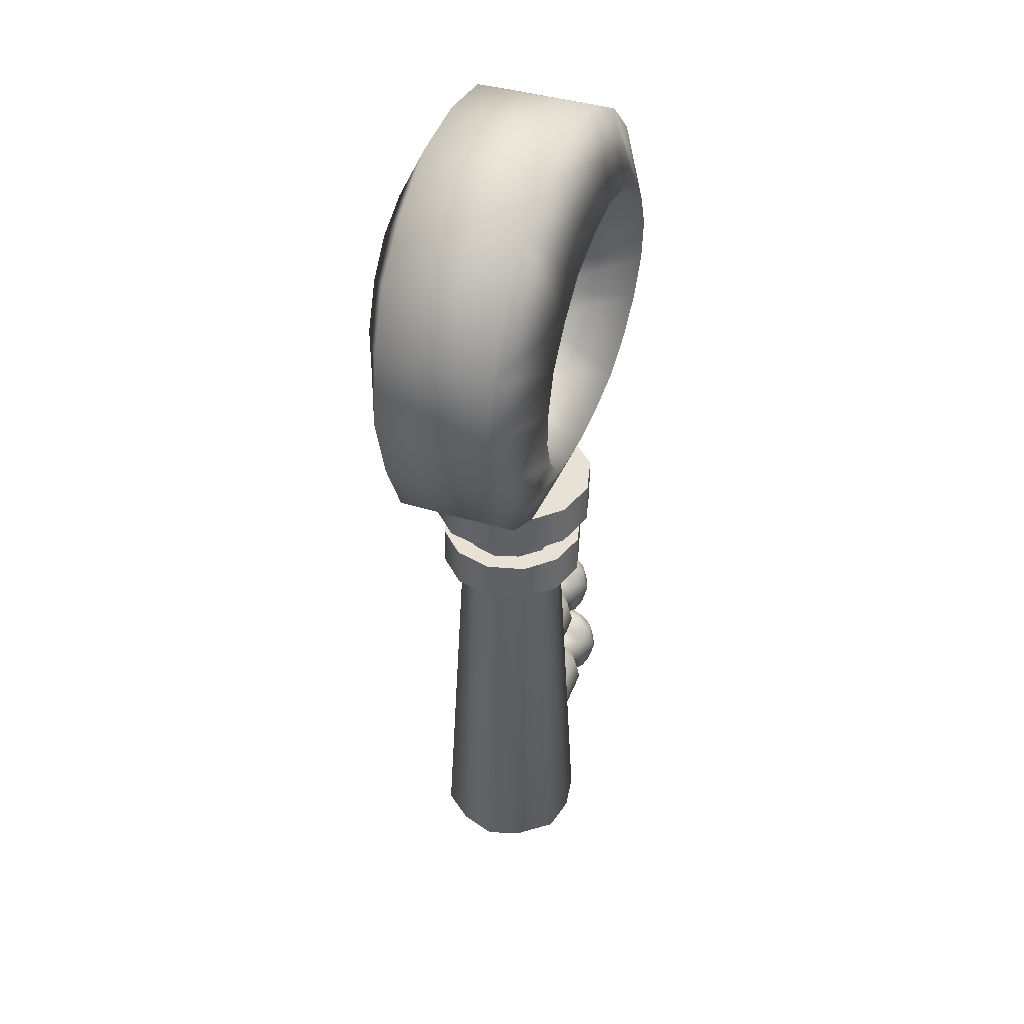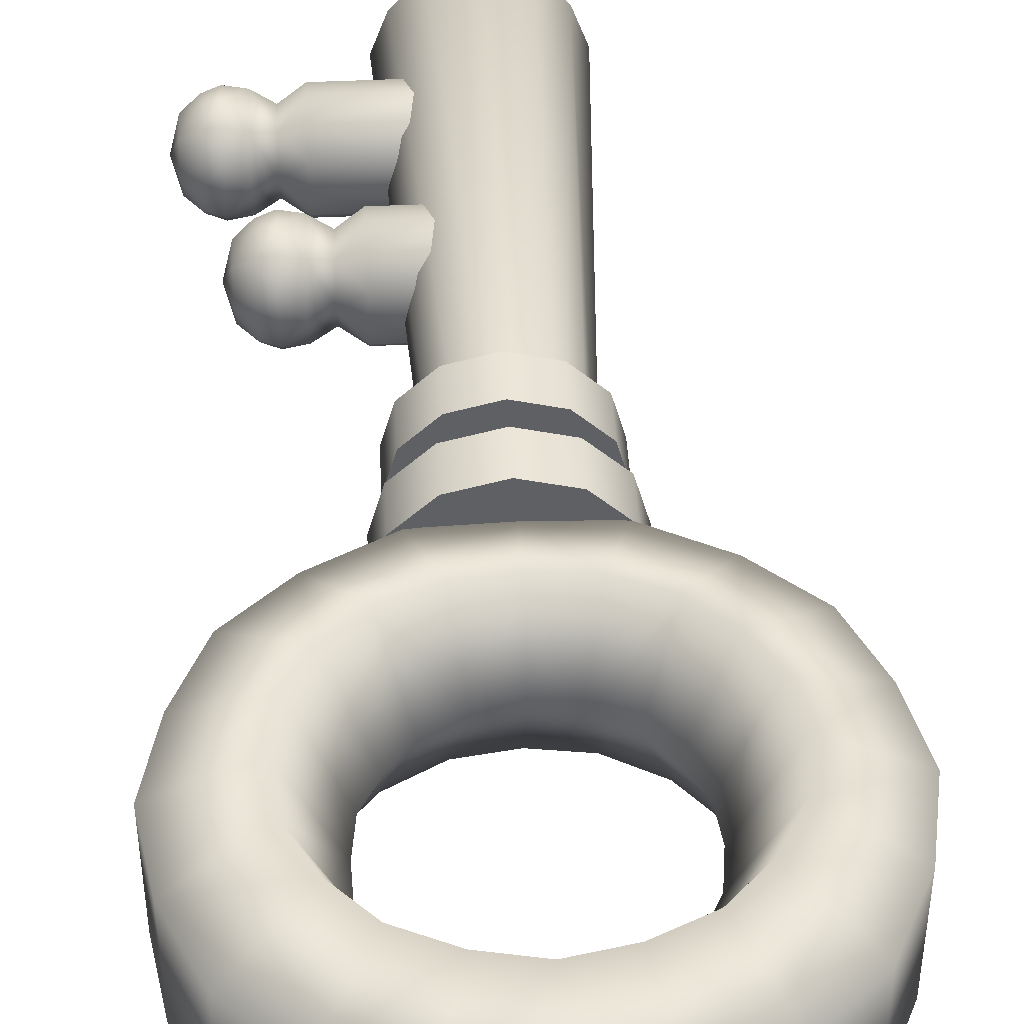
<metadata>
{"format":"obj","ext":"obj","renderer":"f3d","projection":"perspective","resolution":1024,"background":"white","views":[{"elev":40.5,"azim":-69.4,"up":"+Y"},{"elev":45.2,"azim":176.9,"up":"+Z"}]}
</metadata>
<code>
o key
v -0.5867 -11.56 -1.366
v -0.5867 -12.13 -0.7856
v -0.5867 -10.77 -1.571
v 2.812 -12.13 -0.7856
v -0.5867 -9.978 -1.366
v 2.812 -11.56 -1.366
v 2.812 -9.978 -1.366
v 2.812 -10.77 -1.571
v 3.502 -10.22 -0.9526
v 3.502 -11.32 -0.9526
v 4.134 -10.03 -1.275
v 4.134 -11.5 -1.275
v 4.766 -10.77 -1.571
v 4.766 -11.56 -1.366
v 5.259 -11.46 -1.209
v 4.766 -12.13 -0.7856
v 5.259 -11.97 -0.6951
v 5.259 -12.16 1e-06
v 5.753 -11.73 1e-06
v 5.259 -11.97 0.6951
v 5.753 -11.25 0.8316
v 5.259 -11.46 1.209
v 5.259 -10.77 1.39
v 4.766 -10.77 1.571
v 5.259 -10.07 1.209
v 4.766 -9.978 1.366
v 4.766 -9.406 0.7856
v 4.134 -10.03 1.275
v 4.134 -9.294 1e-06
v 3.502 -9.667 1e-06
v 2.812 -9.406 -0.7856
v -0.5867 -9.406 -0.7856
v 0.6465 -14.46 -1.366
v 0.6465 -15.25 -1.571
v 4.045 -14.46 -1.366
v 4.045 -15.25 -1.571
v 4.735 -14.7 -0.9526
v 4.735 -15.8 -0.9526
v 5.367 -14.51 -1.275
v 5.367 -15.99 -1.275
v 5.999 -15.25 -1.571
v 5.999 -16.04 -1.366
v 6.493 -15.95 -1.209
v 5.999 -16.61 -0.7856
v 6.493 -16.46 -0.6951
v 6.493 -16.65 1e-06
v 6.986 -16.21 1e-06
v 6.493 -16.46 0.6951
v 6.986 -15.73 0.8316
v 6.493 -15.95 1.209
v 6.493 -15.25 1.39
v 5.999 -15.25 1.571
v 6.493 -14.55 1.209
v 5.999 -14.46 1.366
v 5.999 -13.89 0.7856
v 5.367 -14.51 1.275
v 5.367 -13.78 1e-06
v 4.735 -14.15 1e-06
v 4.045 -13.89 -0.7856
v 0.6465 -13.89 -0.7856
v 2e-06 9.587 -2e-06
v 2e-06 10.92 -3.377
v -1.09 9.387 -1e-06
v -1.523 10.62 -3.377
v -2.172 8.846 -1e-06
v -2.956 9.925 -3.333
v -3.988 8.829 -3.289
v -6.022 10.31 -2.033
v -4.759 7.381 -3.201
v -7.033 8.12 -1.978
v -4.929 5.832 -3.113
v -7.444 5.832 -1.924
v -4.659 4.283 -2.995
v -6.933 3.544 -1.851
v -6.022 1.457 -1.778
v -6.022 1.457 1.778
v -4.361 -0.09541 -1.707
v -4.361 -0.09541 1.707
v -2.3 -1.247 1.636
v -1.523 1.144 2.646
v 0 -1.447 1.636
v 0 0.9441 2.62
v 1.523 1.144 2.646
v 1.09 2.478 -0
v 2.956 1.839 2.762
v 2.172 2.918 -0
v 2.854 3.759 -0
v 2.172 8.846 -1e-06
v 2.956 9.925 3.333
v 2.854 8.005 -1e-06
v 3.988 8.829 3.289
v 4.759 7.381 3.201
v 7.033 8.12 1.978
v 4.929 5.832 3.113
v 7.444 5.832 1.924
v 4.659 4.283 2.995
v 6.933 3.544 1.851
v 3.988 2.935 2.877
v 6.022 1.457 1.778
v 4.361 -0.09541 1.707
v 4.361 -0.09541 -1.707
v 2.3 -1.247 1.636
v 2.3 -1.247 -1.636
v 0 -1.447 -1.636
v 0 0.9441 -2.62
v -2.3 -1.247 -1.636
v -1.523 1.144 -2.646
v -2.956 1.839 -2.762
v -2.172 2.918 -0
v -3.988 2.935 -2.877
v -2.854 3.759 -0
v -3.39 4.695 -0
v 1e-06 13.31 -2.087
v -2.3 13.01 -2.087
v -4.361 11.86 -2.06
v -6.022 10.31 2.033
v -7.033 8.12 1.978
v -7.444 5.832 1.924
v -6.933 3.544 1.851
v -3.988 2.935 2.877
v -2.956 1.839 2.762
v -1.09 2.478 -0
v 0 2.278 -0
v 4.361 11.86 2.06
v 6.022 10.31 2.033
v 7.033 8.12 -1.978
v 7.444 5.832 -1.924
v 6.933 3.544 -1.851
v 6.022 1.457 -1.778
v 2.956 1.839 -2.762
v 1.523 1.144 -2.646
v 0 2.278 -0
v -1.09 2.478 -0
v 1e-06 13.31 2.087
v -2.3 13.01 2.087
v -4.361 11.86 2.06
v -3.988 8.829 3.289
v -4.759 7.381 3.201
v -4.929 5.832 3.113
v -4.659 4.283 2.995
v -2.854 3.759 -0
v -2.172 2.918 -0
v -0.8559 0.06281 -1.366
v -1.428 0.06281 -0.7856
v -2.233 -18.77 -1.251
v -2.687 -18.77 1e-06
v -1.775 -19.79 1e-06
v -1.54 -19.79 0.8505
v -0.06709 -19.79 2e-06
v -0.9211 -19.79 1.479
v -0.06709 -19.79 1.701
v -0.06709 -18.77 2.501
v 0.7869 -19.79 1.479
v 1.243 -18.77 2.269
v 1.406 -19.79 0.8505
v 2.099 -18.77 1.251
v 1.641 -19.79 1e-06
v 2.553 -18.77 1e-06
v 2.099 -18.77 -1.251
v 1.511 0.06282 -1e-06
v 1.294 0.06281 -0.7856
v 4.361 11.86 -2.06
v 6.022 10.31 -2.033
v 4.759 7.381 -3.201
v 4.929 5.832 -3.113
v 4.659 4.283 -2.995
v 3.988 2.935 -2.877
v 2.172 2.918 -0
v 1.09 2.478 -0
v 2e-06 10.92 3.377
v -1.523 10.62 3.377
v -2.956 9.925 3.333
v -2.854 8.005 -1e-06
v -3.39 6.969 -1e-06
v -3.527 5.832 -0
v -3.39 4.695 -0
v 2.956 9.925 -3.333
v 3.988 8.829 -3.289
v 3.49 6.969 -1e-06
v 3.527 5.832 -0
v 3.39 4.695 -0
v 2.854 3.759 -0
v 1.09 9.387 -1e-06
v 2.172 8.846 -1e-06
v 1.523 10.62 -3.377
v 2.3 13.01 -2.087
v 2.3 13.01 2.087
v 1.523 10.62 3.377
v 1.09 9.387 -1e-06
v 4.766 -9.406 -0.7856
v 4.766 -9.189 1e-06
v 5.259 -9.371 1e-06
v 5.259 -9.563 0.6951
v 5.753 -10.29 0.8316
v 5.999 -13.89 -0.7856
v 5.999 -13.67 1e-06
v 6.493 -13.86 1e-06
v 6.493 -14.05 0.6951
v 6.986 -14.77 0.8316
v 1.09 9.387 -1e-06
v 2e-06 9.587 -2e-06
v 1.523 10.62 3.377
v 2.3 13.01 2.087
v 2.3 13.01 -2.087
v 1.523 10.62 -3.377
v 1.09 9.387 -1e-06
v 4.766 -9.978 -1.366
v 5.259 -10.07 -1.209
v 5.259 -10.77 -1.39
v 5.753 -10.29 -0.8316
v 5.753 -11.25 -0.8316
v 6.018 -10.77 1e-06
v 5.999 -14.46 -1.366
v 6.493 -14.55 -1.209
v 6.493 -15.25 -1.39
v 6.986 -14.77 -0.8316
v 6.986 -15.73 -0.8316
v 7.251 -15.25 1e-06
v 0.7218 0.06281 -1.366
v 1.243 -18.77 -2.269
v 0.7869 -19.79 -1.479
v -0.06709 -19.79 -1.701
v -0.9211 -19.79 -1.479
v -1.54 -19.79 -0.8505
v 5.367 -15.99 1.275
v 4.735 -14.7 0.9526
v 4.735 -15.8 0.9526
v 4.045 -15.25 1.571
v 4.045 -16.04 1.366
v 0.6465 -15.25 1.571
v 0.6465 -16.04 1.366
v 5.999 -16.04 1.366
v 5.999 -16.61 0.7856
v 5.367 -16.72 1e-06
v 4.735 -16.35 1e-06
v 4.045 -16.61 0.7856
v 4.045 -16.83 1e-06
v 0.6465 -16.61 0.7856
v 0.6465 -16.83 1e-06
v 3.502 -11.87 1e-06
v 2.812 -12.34 1e-06
v 2.812 -12.13 0.7856
v -0.5867 -12.13 0.7856
v 2.812 -11.56 1.366
v -0.5867 -11.56 1.366
v 4.134 -11.5 1.275
v 3.502 -10.22 0.9526
v 3.502 -11.32 0.9526
v 2.812 -10.77 1.571
v -0.5867 -10.77 1.571
v 5.753 -9.806 1e-06
v 5.259 -9.563 -0.6951
v 6.986 -14.29 1e-06
v 6.493 -14.05 -0.6951
v 5.999 -16.83 1e-06
v 4.045 -16.61 -0.7856
v 4.045 -16.04 -1.366
v 0.6465 -16.61 -0.7856
v 0.6465 -16.04 -1.366
v 4.134 -12.24 1e-06
v 4.766 -12.13 0.7856
v 4.766 -11.56 1.366
v 4.766 -12.34 1e-06
v -1.09 9.387 -1e-06
v -2.172 8.846 -1e-06
v 2.812 -9.406 0.7856
v 2.812 -9.189 1e-06
v -0.5867 -9.406 0.7856
v -0.5867 -9.189 1e-06
v 4.045 -13.89 0.7856
v 4.045 -13.67 1e-06
v 0.6465 -13.89 0.7856
v 0.6465 -13.67 1e-06
v -1.645 0.06281 -1e-06
v -1.428 0.06281 0.7856
v -2.233 -18.77 1.251
v -0.8559 0.06282 1.366
v -1.377 -18.77 2.269
v -1.377 -18.77 -2.269
v -0.06709 -18.77 -2.501
v 0.08557 -1.283 2.921
v 1.545 -1.283 2.529
v 1.545 -2.75 2.529
v 2.616 -1.283 1.461
v 2.616 -2.75 1.461
v 3.006 -2.75 0
v 3.006 -1.283 0
v 2.616 -1.283 -1.461
v 2.616 -2.75 -1.461
v 1.545 -2.75 -2.529
v 1.545 -1.283 -2.529
v 0.08557 -1.283 -2.921
v 0.08557 -2.75 -2.921
v -1.375 -2.75 -2.529
v -0.06709 0.06281 -1.571
v 0.07499 -3.881 2.606
v 1.378 -3.881 2.256
v 1.378 -5.327 2.256
v 2.332 -3.881 1.303
v 2.332 -5.327 1.303
v 2.681 -5.327 0
v 2.681 -3.881 0
v 2.332 -3.881 -1.303
v 2.332 -5.327 -1.303
v 1.378 -5.327 -2.256
v 1.378 -3.881 -2.256
v 0.07499 -3.881 -2.606
v 0.07499 -5.327 -2.606
v -1.227 -5.327 -2.256
v -2.53 -3.881 0
v -2.53 -5.327 0
v -2.182 -3.881 -1.303
v -2.182 -5.327 -1.303
v -1.227 -3.881 -2.256
v 0.07499 -3.881 -2.606
v 0.0757 -3.881 0
v 1.378 -3.881 -2.256
v 2.332 -3.881 -1.303
v -2.182 -5.327 1.303
v -2.182 -3.881 1.303
v -1.227 -5.327 2.256
v -1.227 -3.881 2.256
v -2.836 -2.75 0
v -2.444 -2.75 1.461
v 0.08486 -2.75 0
v -1.375 -2.75 2.529
v 0.08557 -2.75 2.921
v -2.836 -1.283 0
v -2.836 -2.75 0
v -2.444 -1.283 -1.461
v -2.444 -2.75 -1.461
v 1.545 -2.75 2.529
v 2.616 -2.75 1.461
v 3.006 -2.75 0
v 2.616 -2.75 -1.461
v 1.545 -2.75 -2.529
v 0.08557 -2.75 -2.921
v 4.045 -14.46 1.366
v 0.6465 -14.46 1.366
v -2.444 -2.75 1.461
v -2.444 -1.283 1.461
v -1.375 -2.75 2.529
v -1.375 -1.283 2.529
v -2.53 -5.327 0
v -2.182 -5.327 1.303
v 0.0757 -5.327 0
v -1.227 -5.327 2.256
v 0.07499 -5.327 2.606
v -1.375 -2.75 -2.529
v -2.444 -2.75 -1.461
v -2.836 -2.75 0
v 2.332 -5.327 -1.303
v 1.378 -5.327 -2.256
v 0.07499 -5.327 -2.606
v -1.227 -5.327 -2.256
v 2.812 -9.978 1.366
v 1.406 -19.79 -0.8505
v 2.854 8.005 -1e-06
v -1.375 -1.283 -2.529
v 0.08557 -1.283 -2.921
v 0.08486 -1.283 0
v 1.545 -1.283 -2.529
v -2.53 -5.327 0
v -2.182 -5.327 -1.303
v -0.5867 -9.978 1.366
v -2.53 -3.881 0
v -2.182 -3.881 1.303
v -1.227 -3.881 2.256
v 0.07499 -3.881 2.606
v 1.378 -3.881 2.256
v -2.53 -3.881 0
v -2.182 -3.881 -1.303
v 2.332 -5.327 -1.303
v 2.681 -5.327 0
v 2.332 -5.327 1.303
v 2.332 -5.327 1.303
v 1.378 -5.327 2.256
v 3.006 -1.283 0
v 2.616 -1.283 -1.461
v 1.545 -1.283 2.529
v 2.616 -1.283 1.461
v -1.375 -1.283 2.529
v 0.08557 -1.283 2.921
v -0.06709 0.06282 1.571
v 0.7218 0.06282 1.366
v 1.294 0.06282 0.7856
v -2.836 -1.283 0
v -2.444 -1.283 1.461
v -2.444 -1.283 -1.461
v -2.836 -1.283 0
v 0.07499 -5.327 2.606
v 3.527 5.832 -0
v 3.49 6.969 -1e-06
v 3.39 4.695 -0
v -1.375 -1.283 -2.529
v -1.227 -3.881 -2.256
v 0.08557 -2.75 2.921
v -2.836 -1.283 0
v -2.836 -2.75 0
v -3.527 5.832 -0
v -3.39 6.969 -1e-06
v -2.854 8.005 -1e-06
v 2.332 -3.881 1.303
v 2.681 -3.881 0
v -0.5867 -12.34 1e-06
v -2.53 -3.881 0
v -2.53 -5.327 0
f 3 2 1
f 3 4 2
f 5 4 3
f 5 6 4
f 7 6 5
f 7 8 6
f 9 8 7
f 9 10 8
f 11 10 9
f 11 12 10
f 13 12 11
f 13 14 12
f 15 14 13
f 15 16 14
f 17 16 15
f 17 18 16
f 19 18 17
f 19 20 18
f 21 20 19
f 21 22 20
f 23 22 21
f 23 24 22
f 25 24 23
f 25 26 24
f 27 26 25
f 27 28 26
f 29 28 27
f 29 30 28
f 9 30 29
f 9 31 30
f 7 31 9
f 7 32 31
f 5 32 7
f 35 34 33
f 35 36 34
f 37 36 35
f 37 38 36
f 39 38 37
f 39 40 38
f 41 40 39
f 41 42 40
f 43 42 41
f 43 44 42
f 45 44 43
f 45 46 44
f 47 46 45
f 47 48 46
f 49 48 47
f 49 50 48
f 51 50 49
f 51 52 50
f 53 52 51
f 53 54 52
f 55 54 53
f 55 56 54
f 57 56 55
f 57 58 56
f 37 58 57
f 37 59 58
f 35 59 37
f 35 60 59
f 33 60 35
f 63 62 61
f 63 64 62
f 65 64 63
f 65 66 64
f 67 66 65
f 67 68 66
f 69 68 67
f 69 70 68
f 71 70 69
f 71 72 70
f 73 72 71
f 73 74 72
f 75 74 73
f 75 76 74
f 77 76 75
f 77 78 76
f 79 78 77
f 79 80 78
f 81 80 79
f 81 82 80
f 83 82 81
f 83 84 82
f 85 84 83
f 85 86 84
f 87 86 85
f 90 89 88
f 90 91 89
f 92 91 90
f 92 93 91
f 94 93 92
f 94 95 93
f 96 95 94
f 96 97 95
f 98 97 96
f 98 99 97
f 100 99 98
f 100 101 99
f 102 101 100
f 102 103 101
f 104 103 102
f 104 105 103
f 106 105 104
f 106 107 105
f 108 107 106
f 108 109 107
f 110 109 108
f 110 111 109
f 112 111 110
f 64 113 62
f 64 114 113
f 66 114 64
f 66 115 114
f 68 115 66
f 68 116 115
f 70 116 68
f 70 117 116
f 72 117 70
f 72 118 117
f 74 118 72
f 74 119 118
f 76 119 74
f 76 120 119
f 78 120 76
f 78 121 120
f 80 121 78
f 80 122 121
f 82 122 80
f 82 123 122
f 84 123 82
f 91 124 89
f 91 125 124
f 93 125 91
f 93 126 125
f 95 126 93
f 95 127 126
f 97 127 95
f 97 128 127
f 99 128 97
f 99 129 128
f 101 129 99
f 101 130 129
f 103 130 101
f 103 131 130
f 105 131 103
f 105 132 131
f 107 132 105
f 107 133 132
f 109 133 107
f 114 134 113
f 114 135 134
f 115 135 114
f 115 136 135
f 116 136 115
f 116 137 136
f 117 137 116
f 117 138 137
f 118 138 117
f 118 139 138
f 119 139 118
f 119 140 139
f 120 140 119
f 120 141 140
f 121 141 120
f 121 142 141
f 122 142 121
f 145 144 143
f 145 146 144
f 147 146 145
f 147 148 146
f 149 148 147
f 149 150 148
f 151 150 149
f 151 152 150
f 153 152 151
f 153 154 152
f 155 154 153
f 155 156 154
f 157 156 155
f 157 158 156
f 159 158 157
f 159 160 158
f 161 160 159
f 125 162 124
f 125 163 162
f 126 163 125
f 126 164 163
f 127 164 126
f 127 165 164
f 128 165 127
f 128 166 165
f 129 166 128
f 129 167 166
f 130 167 129
f 130 168 167
f 131 168 130
f 131 169 168
f 132 169 131
f 135 170 134
f 135 171 170
f 136 171 135
f 136 172 171
f 137 172 136
f 137 173 172
f 138 173 137
f 138 174 173
f 139 174 138
f 139 175 174
f 140 175 139
f 140 176 175
f 141 176 140
f 163 177 162
f 163 178 177
f 164 178 163
f 164 179 178
f 165 179 164
f 165 180 179
f 166 180 165
f 166 181 180
f 167 181 166
f 167 182 181
f 168 182 167
f 185 184 183
f 185 177 184
f 186 177 185
f 186 162 177
f 187 162 186
f 187 124 162
f 188 124 187
f 188 89 124
f 189 89 188
f 189 88 89
f 29 11 9
f 29 190 11
f 191 190 29
f 191 192 190
f 27 192 191
f 27 193 192
f 25 193 27
f 25 194 193
f 23 194 25
f 23 21 194
f 57 39 37
f 57 195 39
f 196 195 57
f 196 197 195
f 55 197 196
f 55 198 197
f 53 198 55
f 53 199 198
f 51 199 53
f 51 49 199
f 202 201 200
f 202 170 201
f 203 170 202
f 203 134 170
f 204 134 203
f 204 113 134
f 205 113 204
f 205 62 113
f 206 62 205
f 206 61 62
f 207 11 190
f 207 13 11
f 208 13 207
f 208 209 13
f 210 209 208
f 210 211 209
f 212 211 210
f 212 19 211
f 21 19 212
f 213 39 195
f 213 41 39
f 214 41 213
f 214 215 41
f 216 215 214
f 216 217 215
f 218 217 216
f 218 47 217
f 49 47 218
f 159 219 161
f 159 220 219
f 221 220 159
f 221 222 220
f 149 222 221
f 149 223 222
f 224 223 149
f 224 145 223
f 147 145 224
f 56 52 54
f 56 225 52
f 226 225 56
f 226 227 225
f 228 227 226
f 228 229 227
f 230 229 228
f 230 231 229
f 225 233 232
f 225 234 233
f 227 234 225
f 227 235 234
f 236 235 227
f 236 237 235
f 238 237 236
f 238 239 237
f 10 6 8
f 10 4 6
f 240 4 10
f 240 241 4
f 242 241 240
f 242 243 241
f 244 243 242
f 244 245 243
f 28 24 26
f 28 246 24
f 247 246 28
f 247 248 246
f 249 248 247
f 249 244 248
f 250 244 249
f 250 245 244
f 212 194 21
f 212 251 194
f 210 251 212
f 210 252 251
f 208 252 210
f 208 190 252
f 207 190 208
f 218 199 49
f 218 253 199
f 216 253 218
f 216 254 253
f 214 254 216
f 214 195 254
f 213 195 214
f 44 40 42
f 44 234 40
f 255 234 44
f 255 233 234
f 46 233 255
f 46 48 233
f 235 40 234
f 235 38 40
f 256 38 235
f 256 257 38
f 258 257 256
f 258 259 257
f 260 248 240
f 260 246 248
f 261 246 260
f 261 262 246
f 22 262 261
f 22 24 262
f 16 12 14
f 16 260 12
f 263 260 16
f 263 261 260
f 18 261 263
f 18 20 261
f 171 201 170
f 171 264 201
f 172 264 171
f 172 265 264
f 173 265 172
f 30 247 28
f 30 266 247
f 267 266 30
f 267 268 266
f 269 268 267
f 58 226 56
f 58 270 226
f 271 270 58
f 271 272 270
f 273 272 271
f 276 275 274
f 276 277 275
f 278 277 276
f 278 152 277
f 150 152 278
f 279 145 143
f 279 223 145
f 280 223 279
f 280 222 223
f 220 222 280
f 283 282 281
f 283 284 282
f 285 284 283
f 285 286 284
f 286 287 284
f 286 288 287
f 289 288 286
f 289 290 288
f 290 291 288
f 290 292 291
f 293 292 290
f 293 294 292
f 251 193 194
f 251 192 193
f 252 192 251
f 252 190 192
f 50 233 48
f 50 232 233
f 52 232 50
f 52 225 232
f 253 198 199
f 253 197 198
f 254 197 253
f 254 195 197
f 146 274 144
f 146 276 274
f 148 276 146
f 148 150 276
f 280 219 220
f 280 295 219
f 279 295 280
f 279 143 295
f 298 297 296
f 298 299 297
f 300 299 298
f 300 301 299
f 301 302 299
f 301 303 302
f 304 303 301
f 304 305 303
f 305 306 303
f 305 307 306
f 308 307 305
f 308 309 307
f 312 311 310
f 312 313 311
f 309 313 312
f 316 315 314
f 316 317 315
f 318 317 316
f 257 36 38
f 257 34 36
f 259 34 257
f 321 320 319
f 321 322 320
f 296 322 321
f 237 256 235
f 237 258 256
f 239 258 237
f 325 324 323
f 325 326 324
f 327 326 325
f 229 236 227
f 229 238 236
f 231 238 229
f 330 329 328
f 330 331 329
f 294 331 330
f 325 332 327
f 325 333 332
f 334 333 325
f 325 335 334
f 325 336 335
f 337 336 325
f 338 228 226
f 338 230 228
f 339 230 338
f 342 341 340
f 342 343 341
f 281 343 342
f 346 345 344
f 346 347 345
f 348 347 346
f 149 153 151
f 149 155 153
f 157 155 149
f 325 349 337
f 325 350 349
f 351 350 325
f 346 353 352
f 346 354 353
f 355 354 346
f 356 247 266
f 356 249 247
f 250 249 356
f 357 149 221
f 357 157 149
f 159 157 357
f 178 184 177
f 178 358 184
f 179 358 178
f 59 271 58
f 59 60 271
f 361 360 359
f 361 362 360
f 364 346 363
f 364 355 346
f 268 356 266
f 268 365 356
f 367 316 366
f 367 368 316
f 369 316 368
f 369 370 316
f 316 372 371
f 316 314 372
f 45 217 47
f 45 43 217
f 43 215 217
f 43 41 215
f 374 346 373
f 374 375 346
f 377 346 376
f 377 348 346
f 270 338 226
f 270 272 338
f 379 361 378
f 379 362 361
f 381 361 380
f 381 378 361
f 383 361 382
f 383 380 361
f 152 384 277
f 152 154 384
f 154 385 384
f 154 156 385
f 156 386 385
f 156 158 386
f 388 361 387
f 388 382 361
f 389 361 359
f 389 390 361
f 391 296 321
f 391 298 296
f 92 393 392
f 92 90 393
f 94 392 394
f 94 92 392
f 96 394 87
f 96 94 394
f 98 87 85
f 98 96 87
f 294 395 292
f 294 330 395
f 309 396 307
f 309 312 396
f 397 281 342
f 397 283 281
f 399 341 398
f 399 340 341
f 100 85 83
f 100 98 85
f 102 83 81
f 102 100 83
f 104 81 79
f 104 102 81
f 106 79 77
f 106 104 79
f 108 77 75
f 108 106 77
f 110 75 73
f 110 108 75
f 112 73 71
f 112 110 73
f 400 71 69
f 400 112 71
f 401 69 67
f 401 400 69
f 402 67 65
f 402 401 67
f 15 209 211
f 15 13 209
f 17 211 19
f 17 15 211
f 403 316 370
f 403 404 316
f 405 241 243
f 405 2 241
f 31 267 30
f 31 32 267
f 242 248 244
f 242 240 248
f 407 320 406
f 407 319 320
f 12 240 10
f 12 260 240
f 24 246 262
f 159 357 221
f 55 196 57
f 386 158 160
f 2 4 241
f 250 356 365
f 150 278 276
f 27 191 29
f 267 32 269
f 261 20 22
f 147 224 149
f 16 18 263
f 271 60 273
f 44 46 255
f 338 272 339
f 404 318 316

</code>
